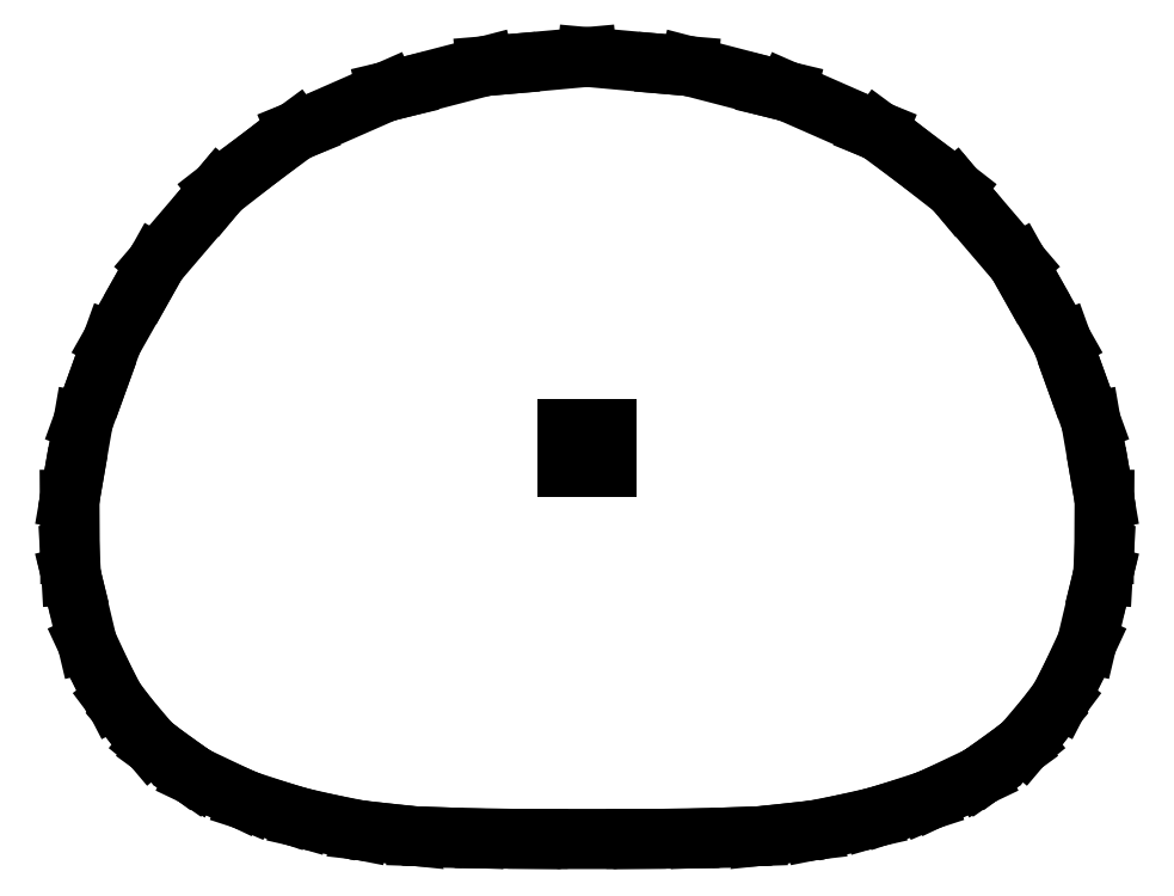
<metadata>
{"format":"dxf","ext":"dxf","renderer":"ezdxf+matplotlib","layout":"modelspace","background":"white","min_lineweight":24,"dpi":150}
</metadata>
<code>
0
SECTION
2
ENTITIES
0
LINE
8
0
10
-5.339
20
-0.3474
30
0
11
-5.371
21
-0.5344
31
0
0
LINE
8
0
10
-5.371
20
-0.5344
30
0
11
-5.368
21
-1.102
31
0
0
LINE
8
0
10
-5.368
20
-1.102
30
0
11
-5.355
21
-1.323
31
0
0
LINE
8
0
10
-5.355
20
-1.323
30
0
11
-5.341
21
-1.38
31
0
0
LINE
8
0
10
-5.341
20
-1.38
30
0
11
-5.188
21
-2.024
31
0
0
LINE
8
0
10
-5.188
20
-2.024
30
0
11
-5.029
21
-2.367
31
0
0
LINE
8
0
10
-5.029
20
-2.367
30
0
11
-4.906
21
-2.605
31
0
0
LINE
8
0
10
-4.906
20
-2.605
30
0
11
-4.77
21
-2.786
31
0
0
LINE
8
0
10
-4.77
20
-2.786
30
0
11
-4.53
21
-3.069
31
0
0
LINE
8
0
10
-4.53
20
-3.069
30
0
11
-4.458
21
-3.128
31
0
0
LINE
8
0
10
-4.458
20
-3.128
30
0
11
-4.185
21
-3.327
31
0
0
LINE
8
0
10
-4.185
20
-3.327
30
0
11
-4.085
21
-3.396
31
0
0
LINE
8
0
10
-4.085
20
-3.396
30
0
11
-4.066
21
-3.408
31
0
0
LINE
8
0
10
-4.066
20
-3.408
30
0
11
-3.629
21
-3.616
31
0
0
LINE
8
0
10
-3.629
20
-3.616
30
0
11
-3.525
21
-3.661
31
0
0
LINE
8
0
10
-3.525
20
-3.661
30
0
11
-3.151
21
-3.782
31
0
0
LINE
8
0
10
-3.151
20
-3.782
30
0
11
-2.957
21
-3.839
31
0
0
LINE
8
0
10
-2.957
20
-3.839
30
0
11
-2.646
21
-3.909
31
0
0
LINE
8
0
10
-2.646
20
-3.909
30
0
11
-2.36
21
-3.966
31
0
0
LINE
8
0
10
-2.36
20
-3.966
30
0
11
-2.128
21
-3.992
31
0
0
LINE
8
0
10
-2.128
20
-3.992
30
0
11
-1.766
21
-4.03
31
0
0
LINE
8
0
10
-1.766
20
-4.03
30
0
11
-1.601
21
-4.035
31
0
0
LINE
8
0
10
-1.601
20
-4.035
30
0
11
-1.169
21
-4.05
31
0
0
LINE
8
0
10
-1.169
20
-4.05
30
0
11
-1.061
21
-4.051
31
0
0
LINE
8
0
10
-1.061
20
-4.051
30
0
11
-0.5798
21
-4.057
31
0
0
LINE
8
0
10
-0.5798
20
-4.057
30
0
11
-0.5098
21
-4.057
31
0
0
LINE
8
0
10
-0.5098
20
-4.057
30
0
11
0
21
-4.058
31
0
0
LINE
8
0
10
0
20
-4.058
30
0
11
0.5098
21
-4.057
31
0
0
LINE
8
0
10
0.5098
20
-4.057
30
0
11
0.5798
21
-4.057
31
0
0
LINE
8
0
10
0.5798
20
-4.057
30
0
11
1.061
21
-4.051
31
0
0
LINE
8
0
10
1.061
20
-4.051
30
0
11
1.169
21
-4.05
31
0
0
LINE
8
0
10
1.169
20
-4.05
30
0
11
1.601
21
-4.035
31
0
0
LINE
8
0
10
1.601
20
-4.035
30
0
11
1.766
21
-4.03
31
0
0
LINE
8
0
10
1.766
20
-4.03
30
0
11
2.128
21
-3.992
31
0
0
LINE
8
0
10
2.128
20
-3.992
30
0
11
2.36
21
-3.966
31
0
0
LINE
8
0
10
2.36
20
-3.966
30
0
11
2.646
21
-3.909
31
0
0
LINE
8
0
10
2.646
20
-3.909
30
0
11
2.957
21
-3.839
31
0
0
LINE
8
0
10
2.957
20
-3.839
30
0
11
3.151
21
-3.782
31
0
0
LINE
8
0
10
3.151
20
-3.782
30
0
11
3.525
21
-3.661
31
0
0
LINE
8
0
10
3.525
20
-3.661
30
0
11
3.629
21
-3.616
31
0
0
LINE
8
0
10
3.629
20
-3.616
30
0
11
4.066
21
-3.408
31
0
0
LINE
8
0
10
4.066
20
-3.408
30
0
11
4.085
21
-3.396
31
0
0
LINE
8
0
10
4.085
20
-3.396
30
0
11
4.185
21
-3.327
31
0
0
LINE
8
0
10
4.185
20
-3.327
30
0
11
4.458
21
-3.128
31
0
0
LINE
8
0
10
4.458
20
-3.128
30
0
11
4.53
21
-3.069
31
0
0
LINE
8
0
10
4.53
20
-3.069
30
0
11
4.77
21
-2.786
31
0
0
LINE
8
0
10
4.77
20
-2.786
30
0
11
4.906
21
-2.605
31
0
0
LINE
8
0
10
4.906
20
-2.605
30
0
11
5.029
21
-2.367
31
0
0
LINE
8
0
10
5.029
20
-2.367
30
0
11
5.188
21
-2.024
31
0
0
LINE
8
0
10
5.188
20
-2.024
30
0
11
5.341
21
-1.38
31
0
0
LINE
8
0
10
5.341
20
-1.38
30
0
11
5.355
21
-1.323
31
0
0
LINE
8
0
10
5.355
20
-1.323
30
0
11
5.368
21
-1.102
31
0
0
LINE
8
0
10
5.368
20
-1.102
30
0
11
5.371
21
-0.5344
31
0
0
LINE
8
0
10
5.371
20
-0.5344
30
0
11
5.339
21
-0.3474
31
0
0
LINE
8
0
10
5.339
20
-0.3474
30
0
11
5.231
21
0.2757
31
0
0
LINE
8
0
10
5.231
20
0.2757
30
0
11
5.077
21
0.6983
31
0
0
LINE
8
0
10
5.077
20
0.6983
30
0
11
4.93
21
1.106
31
0
0
LINE
8
0
10
4.93
20
1.106
30
0
11
4.591
21
1.704
31
0
0
LINE
8
0
10
4.591
20
1.704
30
0
11
4.473
21
1.915
31
0
0
LINE
8
0
10
4.473
20
1.915
30
0
11
3.866
21
2.625
31
0
0
LINE
8
0
10
3.866
20
2.625
30
0
11
3.818
21
2.684
31
0
0
LINE
8
0
10
3.818
20
2.684
30
0
11
3.392
21
3.015
31
0
0
LINE
8
0
10
3.392
20
3.015
30
0
11
3.02
21
3.289
31
0
0
LINE
8
0
10
3.02
20
3.289
30
0
11
2.958
21
3.315
31
0
0
LINE
8
0
10
2.958
20
3.315
30
0
11
2.079
21
3.701
31
0
0
LINE
8
0
10
2.079
20
3.701
30
0
11
1.909
21
3.741
31
0
0
LINE
8
0
10
1.909
20
3.741
30
0
11
1.053
21
3.964
31
0
0
LINE
8
0
10
1.053
20
3.964
30
0
11
0.822
21
3.983
31
0
0
LINE
8
0
10
0.822
20
3.983
30
0
11
-1.776e-15
21
4.058
31
0
0
LINE
8
0
10
-1.776e-15
20
4.058
30
0
11
-0.822
21
3.983
31
0
0
LINE
8
0
10
-0.822
20
3.983
30
0
11
-1.053
21
3.964
31
0
0
LINE
8
0
10
-1.053
20
3.964
30
0
11
-1.909
21
3.741
31
0
0
LINE
8
0
10
-1.909
20
3.741
30
0
11
-2.079
21
3.701
31
0
0
LINE
8
0
10
-2.079
20
3.701
30
0
11
-2.958
21
3.315
31
0
0
LINE
8
0
10
-2.958
20
3.315
30
0
11
-3.02
21
3.289
31
0
0
LINE
8
0
10
-3.02
20
3.289
30
0
11
-3.392
21
3.015
31
0
0
LINE
8
0
10
-3.392
20
3.015
30
0
11
-3.818
21
2.684
31
0
0
LINE
8
0
10
-3.818
20
2.684
30
0
11
-3.866
21
2.625
31
0
0
LINE
8
0
10
-3.866
20
2.625
30
0
11
-4.473
21
1.915
31
0
0
LINE
8
0
10
-4.473
20
1.915
30
0
11
-4.591
21
1.704
31
0
0
LINE
8
0
10
-4.591
20
1.704
30
0
11
-4.93
21
1.106
31
0
0
LINE
8
0
10
-4.93
20
1.106
30
0
11
-5.077
21
0.6983
31
0
0
LINE
8
0
10
-5.077
20
0.6983
30
0
11
-5.231
21
0.2757
31
0
0
LINE
8
0
10
-5.231
20
0.2757
30
0
11
-5.339
21
-0.3474
31
0
0
LINE
8
0
10
0.2
20
0.2
30
0
11
0.2
21
-0.2
31
0
0
LINE
8
0
10
0.2
20
-0.2
30
0
11
-0.2
21
-0.2
31
0
0
LINE
8
0
10
-0.2
20
-0.2
30
0
11
-0.2
21
0.2
31
0
0
LINE
8
0
10
-0.2
20
0.2
30
0
11
0.2
21
0.2
31
0
0
ENDSEC
0
EOF

</code>
